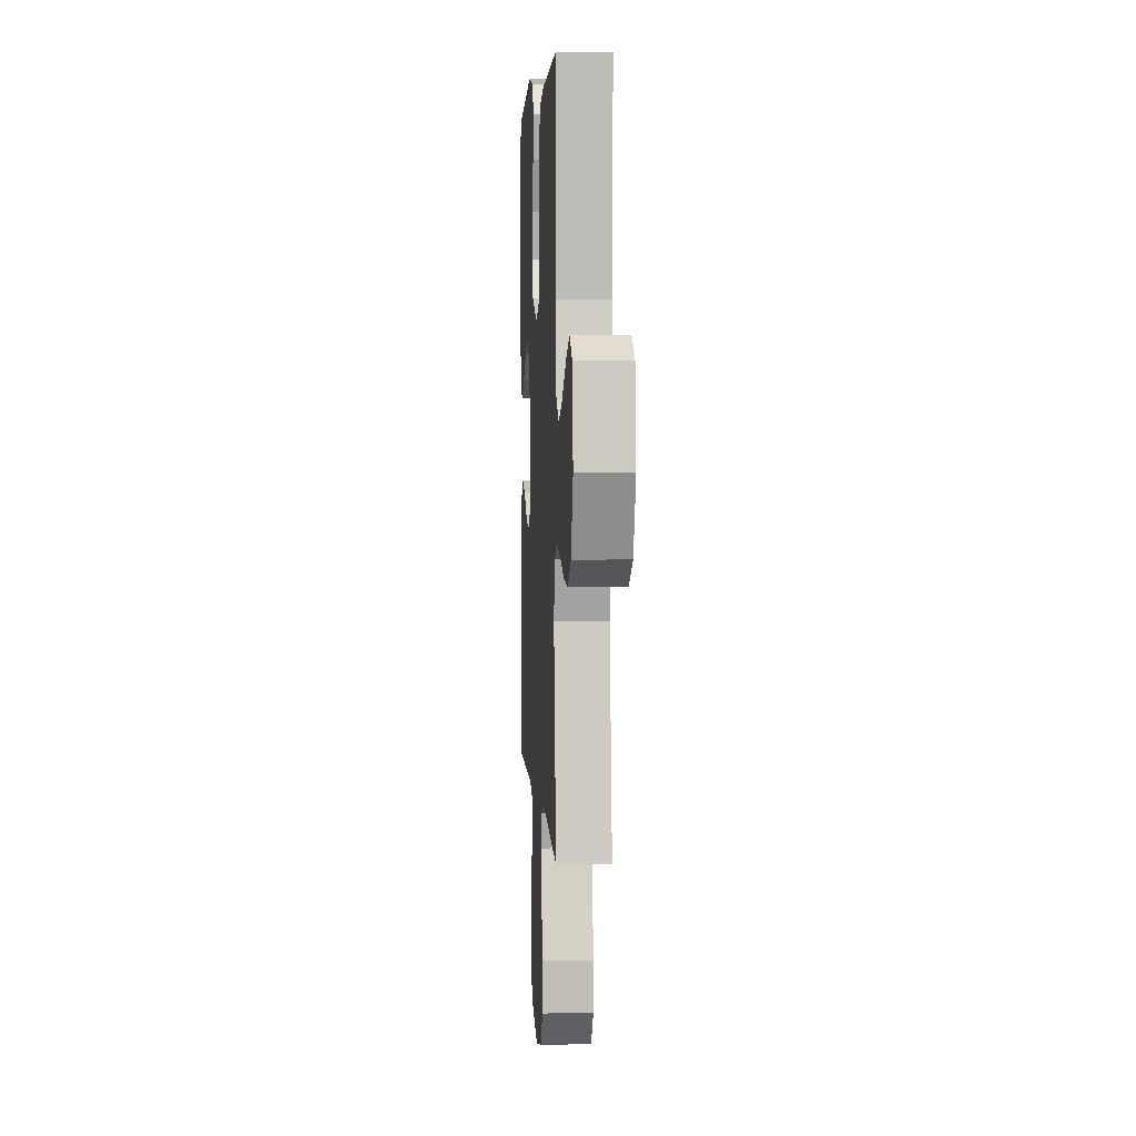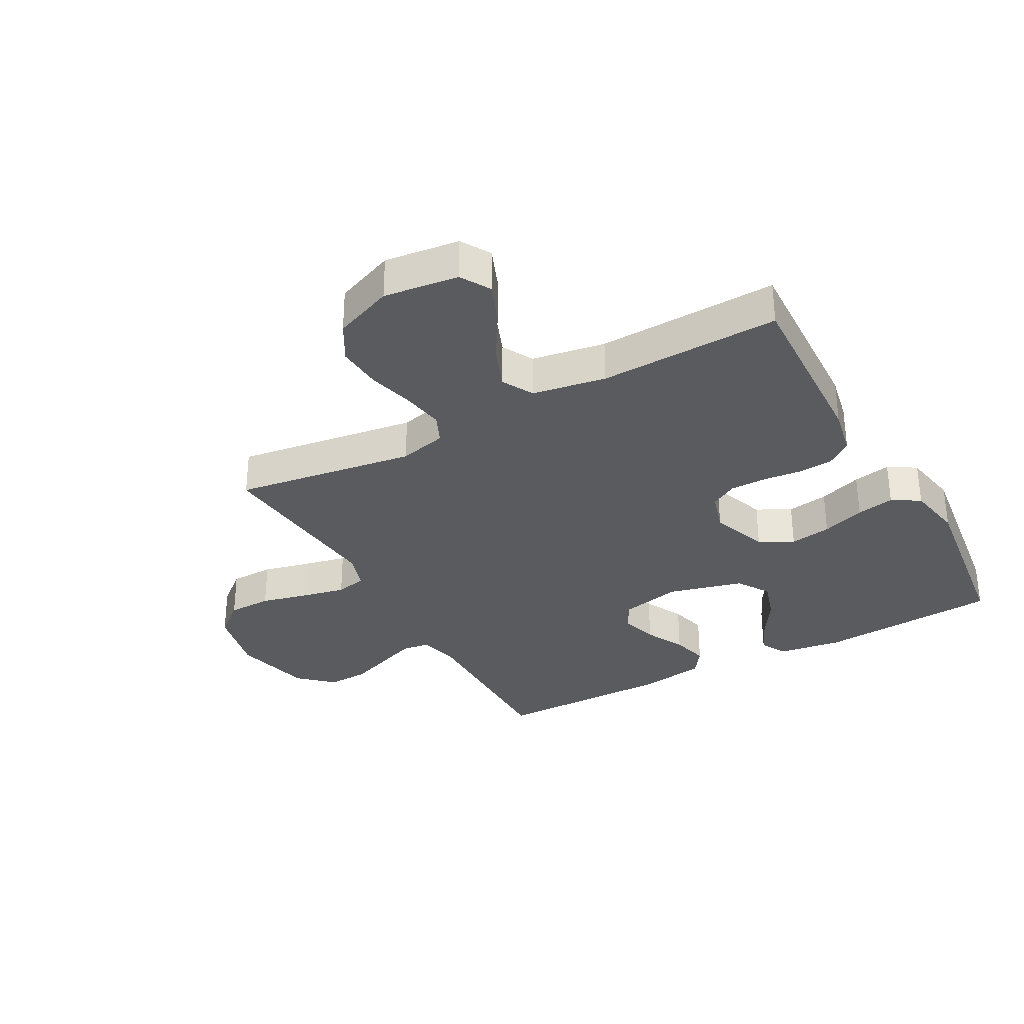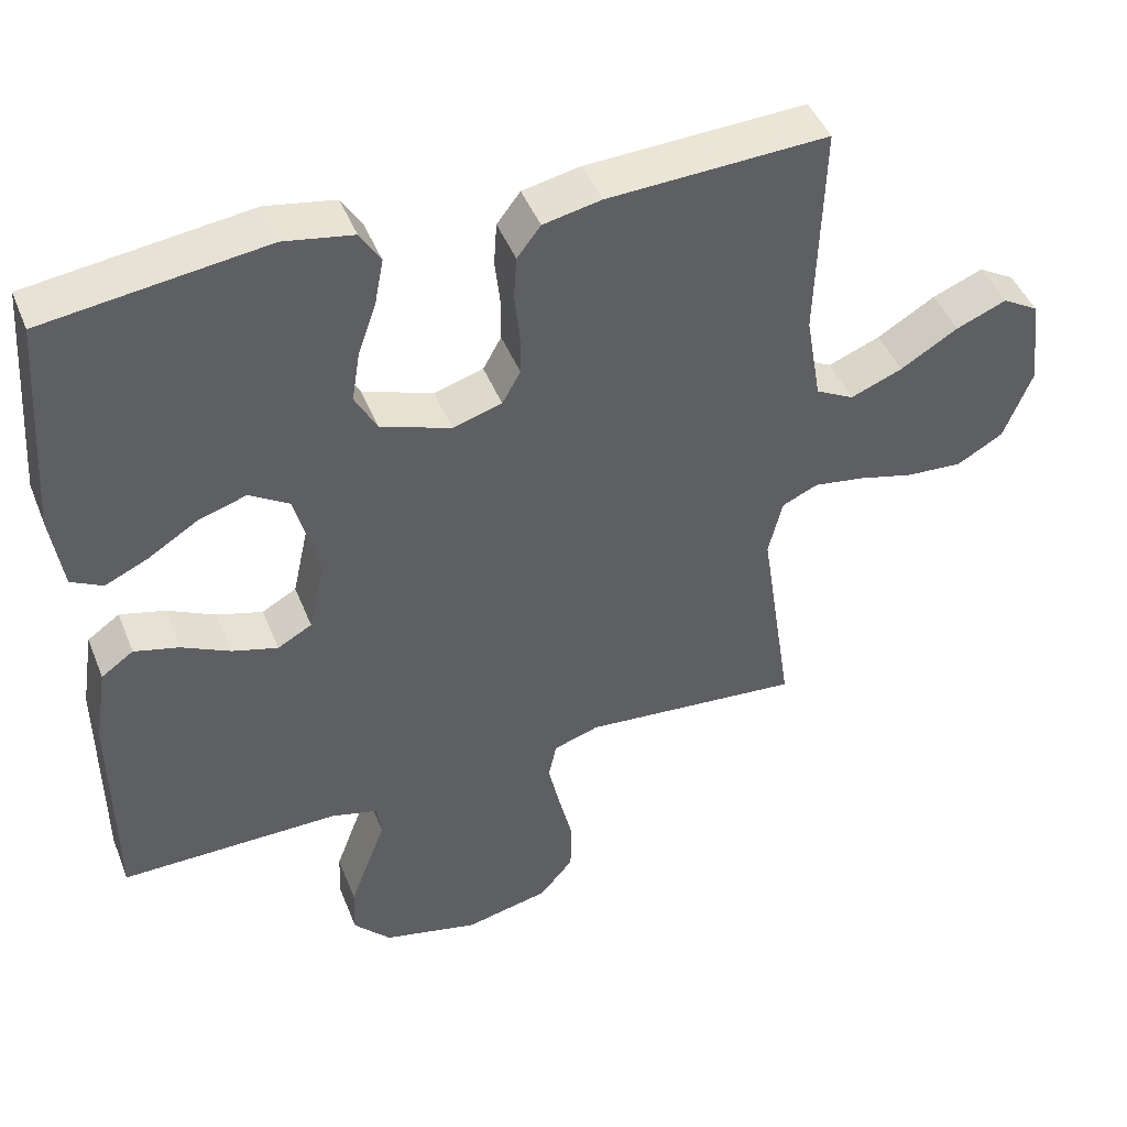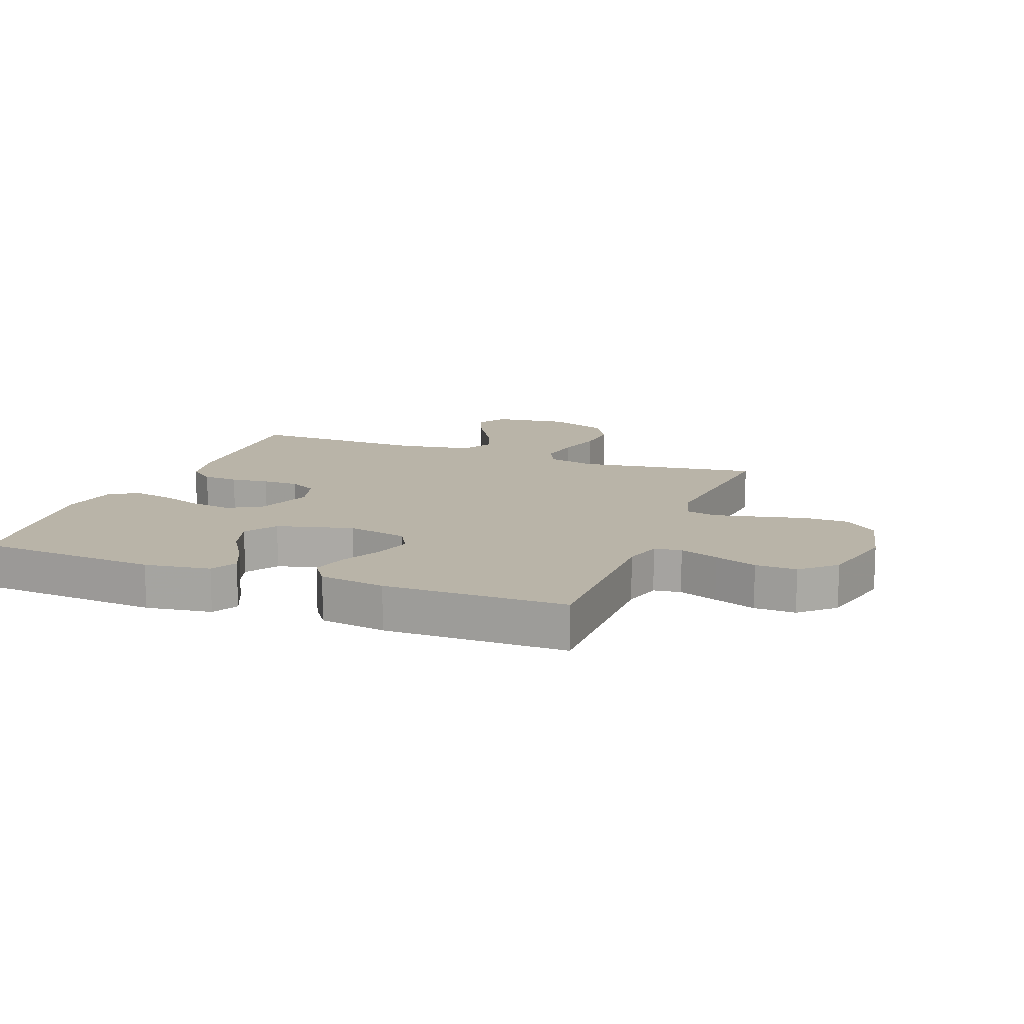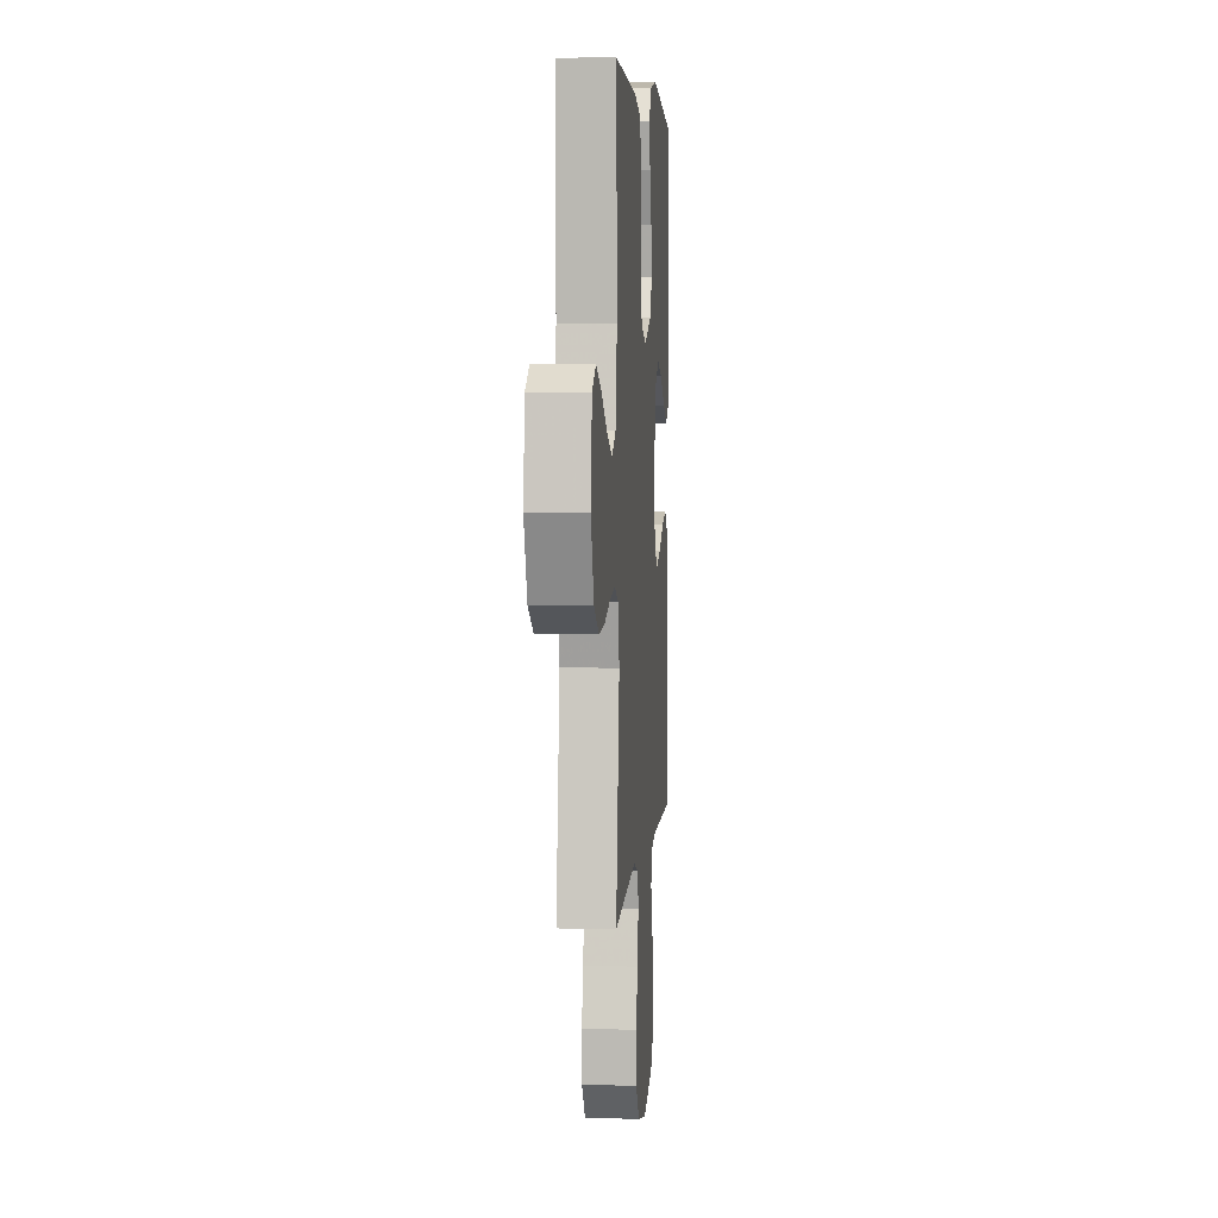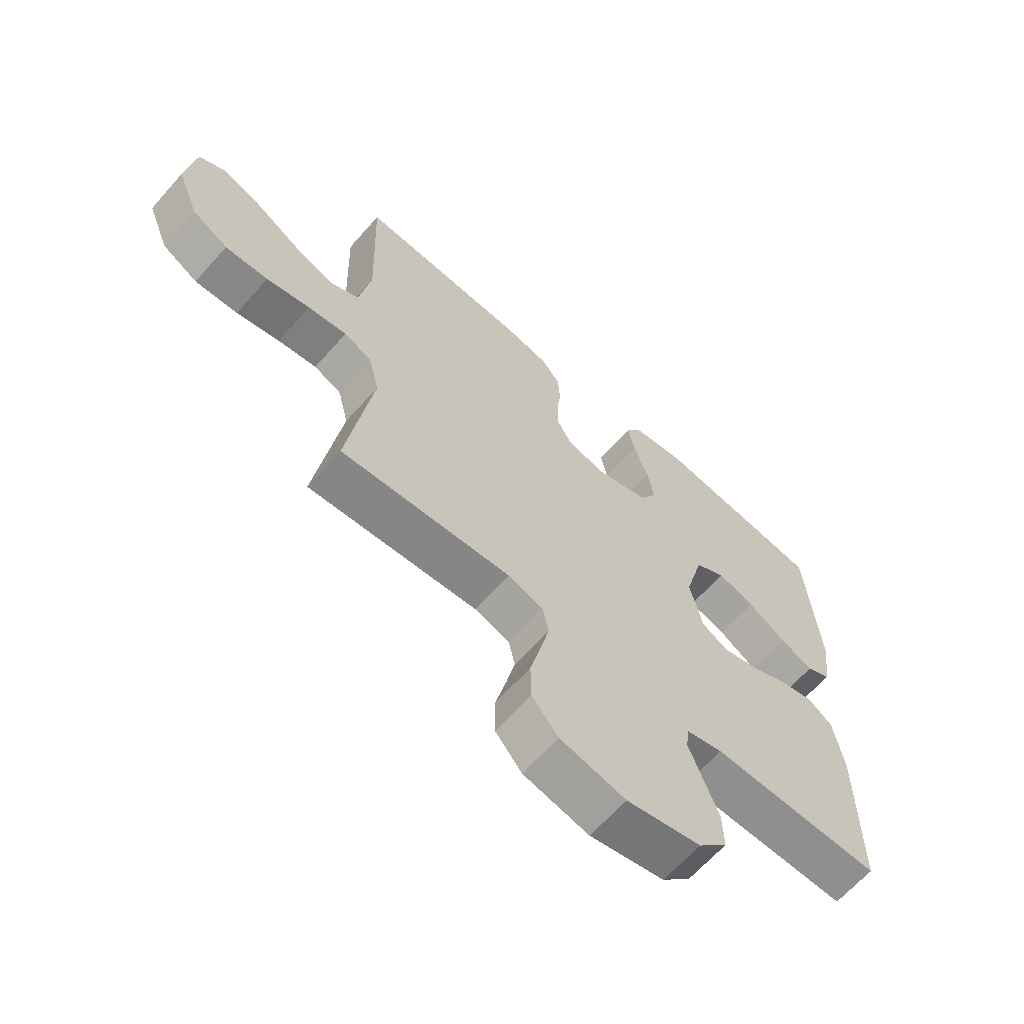
<metadata>
{"format":"obj","ext":"obj","renderer":"f3d","projection":"perspective","resolution":1024,"background":"white","views":[{"elev":4.1,"azim":-93.4,"up":"+Z"},{"elev":-32.3,"azim":-61.0,"up":"+Y"},{"elev":45.6,"azim":158.9,"up":"+Z"},{"elev":13.2,"azim":111.0,"up":"+Y"},{"elev":4.6,"azim":-85.5,"up":"+Z"},{"elev":-65.2,"azim":-41.5,"up":"+Z"}]}
</metadata>
<code>
v 0.5 0.07 0.5
v 0.521 0.07 0.2
v 0.505 0.07 0.092
v 0.462 0.07 0.069
v 0.403 0.07 0.096
v 0.336 0.07 0.138
v 0.27 0.07 0.159
v 0.216 0.07 0.125
v 0.183 0.07 0
v 0.205 0.07 -0.101
v 0.252 0.07 -0.127
v 0.314 0.07 -0.109
v 0.38 0.07 -0.076
v 0.441 0.07 -0.06
v 0.485 0.07 -0.091
v 0.502 0.07 -0.2
v 0.5 0.07 -0.5
v 0.2 0.07 -0.498
v 0.136 0.07 -0.515
v 0.13 0.07 -0.56
v 0.154 0.07 -0.624
v 0.18 0.07 -0.694
v 0.182 0.07 -0.762
v 0.131 0.07 -0.817
v 0 0.07 -0.848
v -0.115 0.07 -0.822
v -0.161 0.07 -0.767
v -0.162 0.07 -0.694
v -0.143 0.07 -0.616
v -0.127 0.07 -0.544
v -0.138 0.07 -0.493
v -0.2 0.07 -0.473
v -0.5 0.07 -0.5
v -0.455 0.07 -0.2
v -0.474 0.07 -0.121
v -0.523 0.07 -0.099
v -0.592 0.07 -0.11
v -0.669 0.07 -0.13
v -0.745 0.07 -0.135
v -0.808 0.07 -0.099
v -0.847 0.07 0
v -0.831 0.07 0.124
v -0.782 0.07 0.153
v -0.713 0.07 0.125
v -0.635 0.07 0.078
v -0.564 0.07 0.05
v -0.512 0.07 0.078
v -0.491 0.07 0.2
v -0.5 0.07 0.5
v -0.2 0.07 0.487
v -0.121 0.07 0.471
v -0.089 0.07 0.429
v -0.085 0.07 0.37
v -0.092 0.07 0.307
v -0.092 0.07 0.247
v -0.067 0.07 0.202
v 0 0.07 0.182
v 0.096 0.07 0.216
v 0.126 0.07 0.272
v 0.115 0.07 0.341
v 0.09 0.07 0.413
v 0.078 0.07 0.476
v 0.106 0.07 0.522
v 0.2 0.07 0.539
v 0.5 0 0.5
v 0.521 0 0.2
v 0.505 0 0.092
v 0.462 0 0.069
v 0.403 0 0.096
v 0.336 0 0.138
v 0.27 0 0.159
v 0.216 0 0.125
v 0.183 0 0
v 0.205 0 -0.101
v 0.252 0 -0.127
v 0.314 0 -0.109
v 0.38 0 -0.076
v 0.441 0 -0.06
v 0.485 0 -0.091
v 0.502 0 -0.2
v 0.5 0 -0.5
v 0.2 0 -0.498
v 0.136 0 -0.515
v 0.13 0 -0.56
v 0.154 0 -0.624
v 0.18 0 -0.694
v 0.182 0 -0.762
v 0.131 0 -0.817
v 0 0 -0.848
v -0.115 0 -0.822
v -0.161 0 -0.767
v -0.162 0 -0.694
v -0.143 0 -0.616
v -0.127 0 -0.544
v -0.138 0 -0.493
v -0.2 0 -0.473
v -0.5 0 -0.5
v -0.455 0 -0.2
v -0.474 0 -0.121
v -0.523 0 -0.099
v -0.592 0 -0.11
v -0.669 0 -0.13
v -0.745 0 -0.135
v -0.808 0 -0.099
v -0.847 0 0
v -0.831 0 0.124
v -0.782 0 0.153
v -0.713 0 0.125
v -0.635 0 0.078
v -0.564 0 0.05
v -0.512 0 0.078
v -0.491 0 0.2
v -0.5 0 0.5
v -0.2 0 0.487
v -0.121 0 0.471
v -0.089 0 0.429
v -0.085 0 0.37
v -0.092 0 0.307
v -0.092 0 0.247
v -0.067 0 0.202
v 0 0 0.182
v 0.096 0 0.216
v 0.126 0 0.272
v 0.115 0 0.341
v 0.09 0 0.413
v 0.078 0 0.476
v 0.106 0 0.522
v 0.2 0 0.539
f 60 61 62 63
f 59 60 63 64
f 51 52 53 54
f 51 54 55
f 48 49 50 51
f 47 48 51 55
f 46 47 55 56
f 42 43 44 45
f 42 45 46
f 41 42 46
f 40 41 46
f 37 38 39 40
f 36 37 40 46
f 35 36 46 56
f 32 33 34
f 31 32 34 35
f 26 27 28 29
f 26 29 30
f 25 26 30
f 24 25 30 31
f 20 21 22 23
f 20 23 24 31
f 15 16 17 18
f 15 18 19
f 12 13 14 15
f 11 12 15 19
f 10 11 19
f 9 10 19
f 3 4 5 6
f 3 6 7
f 2 3 7
f 59 64 1 2
f 58 59 2 7
f 57 58 7 8
f 31 35 56 57
f 31 57 8 9
f 9 19 20 31
f 127 126 125 124
f 128 127 124 123
f 118 117 116 115
f 119 118 115
f 115 114 113 112
f 119 115 112 111
f 120 119 111 110
f 109 108 107 106
f 110 109 106
f 110 106 105
f 110 105 104
f 104 103 102 101
f 110 104 101 100
f 120 110 100 99
f 98 97 96
f 99 98 96 95
f 93 92 91 90
f 94 93 90
f 94 90 89
f 95 94 89 88
f 87 86 85 84
f 95 88 87 84
f 82 81 80 79
f 83 82 79
f 79 78 77 76
f 83 79 76 75
f 83 75 74
f 83 74 73
f 70 69 68 67
f 71 70 67
f 71 67 66
f 66 65 128 123
f 71 66 123 122
f 72 71 122 121
f 121 120 99 95
f 73 72 121 95
f 95 84 83 73
f 1 65 66 2
f 2 66 67 3
f 3 67 68 4
f 4 68 69 5
f 5 69 70 6
f 6 70 71 7
f 7 71 72 8
f 8 72 73 9
f 9 73 74 10
f 10 74 75 11
f 11 75 76 12
f 12 76 77 13
f 13 77 78 14
f 14 78 79 15
f 15 79 80 16
f 16 80 81 17
f 17 81 82 18
f 18 82 83 19
f 19 83 84 20
f 20 84 85 21
f 21 85 86 22
f 22 86 87 23
f 23 87 88 24
f 24 88 89 25
f 25 89 90 26
f 26 90 91 27
f 27 91 92 28
f 28 92 93 29
f 29 93 94 30
f 30 94 95 31
f 31 95 96 32
f 32 96 97 33
f 33 97 98 34
f 34 98 99 35
f 35 99 100 36
f 36 100 101 37
f 37 101 102 38
f 38 102 103 39
f 39 103 104 40
f 40 104 105 41
f 41 105 106 42
f 42 106 107 43
f 43 107 108 44
f 44 108 109 45
f 45 109 110 46
f 46 110 111 47
f 47 111 112 48
f 48 112 113 49
f 49 113 114 50
f 50 114 115 51
f 51 115 116 52
f 52 116 117 53
f 53 117 118 54
f 54 118 119 55
f 55 119 120 56
f 56 120 121 57
f 57 121 122 58
f 58 122 123 59
f 59 123 124 60
f 60 124 125 61
f 61 125 126 62
f 62 126 127 63
f 63 127 128 64
f 64 128 65 1

</code>
